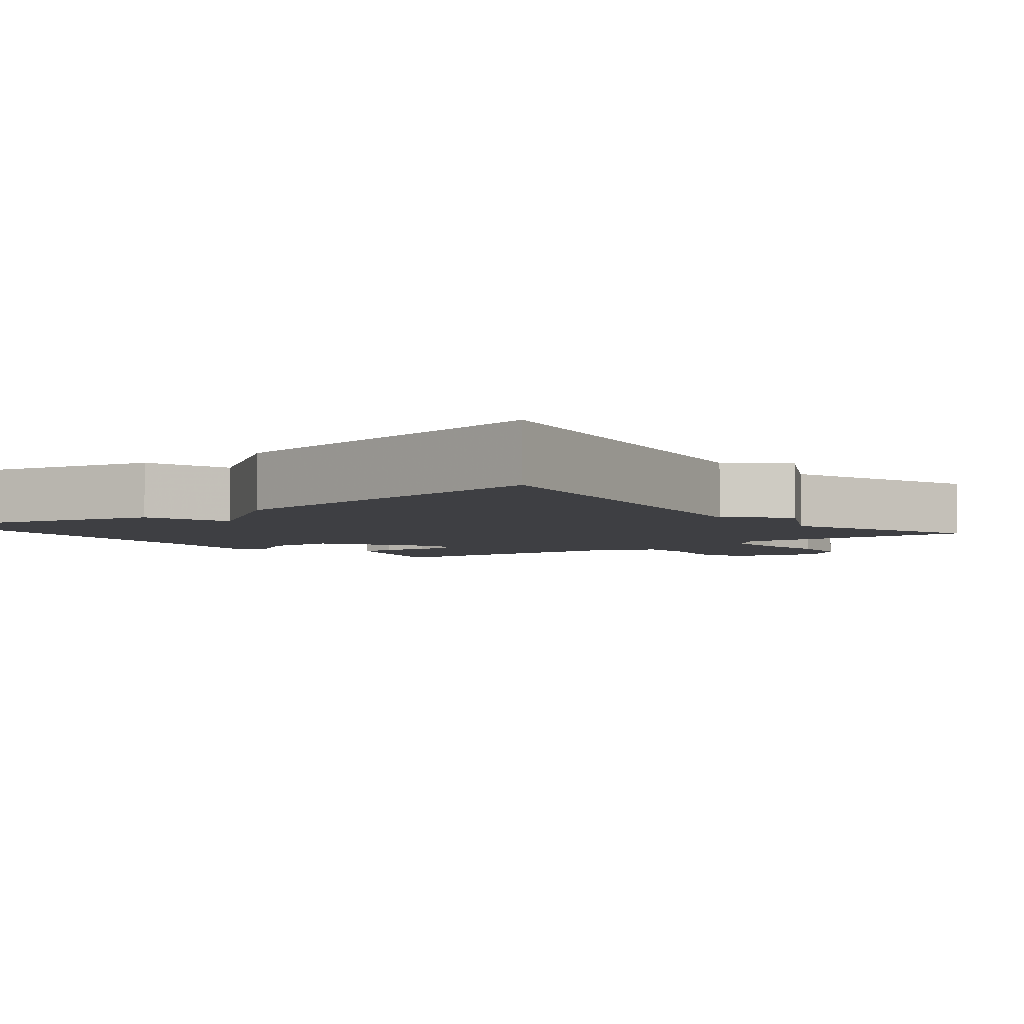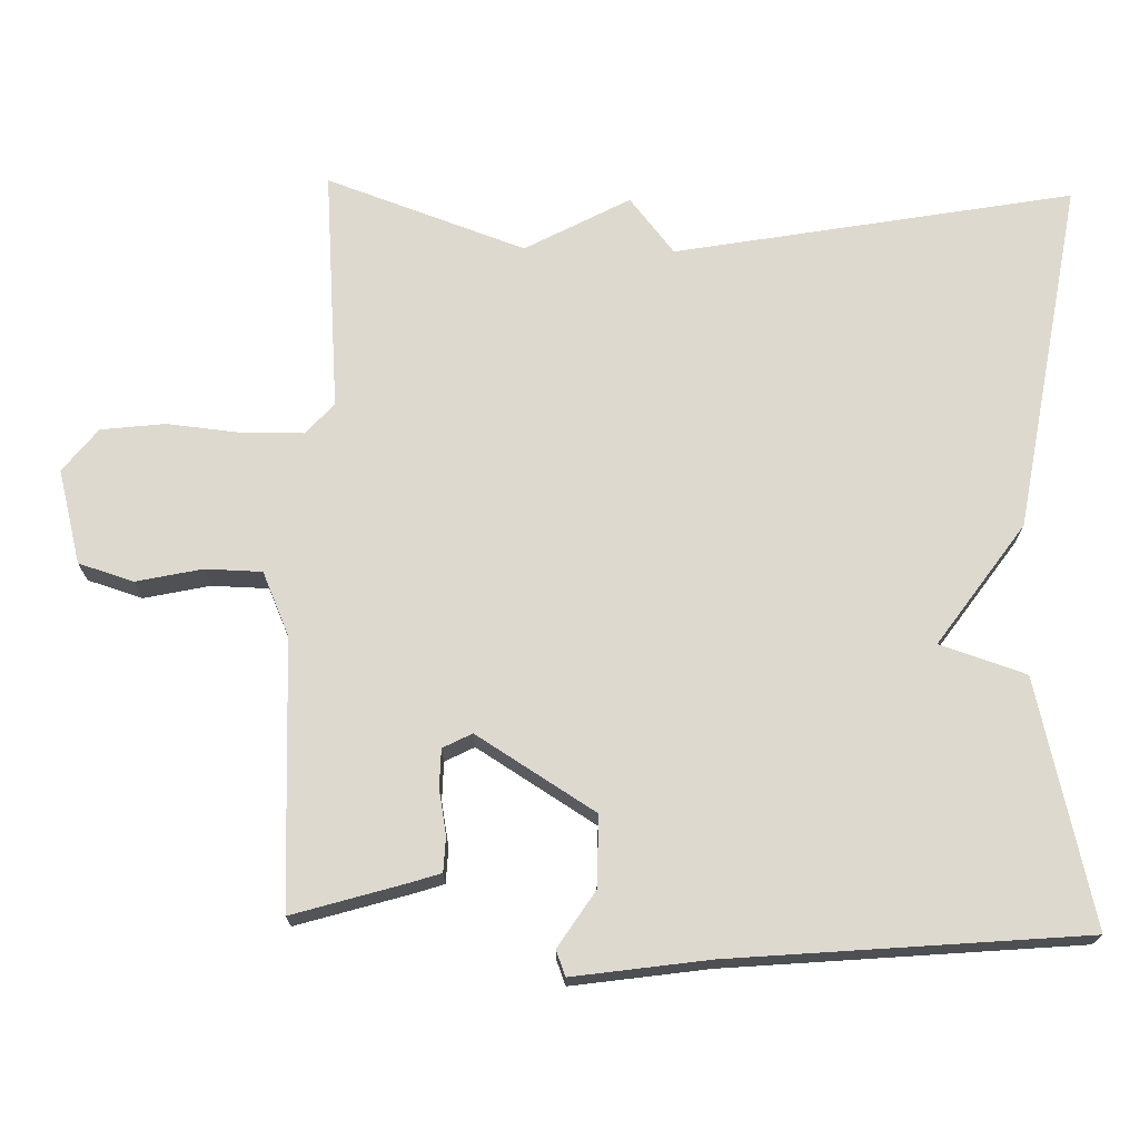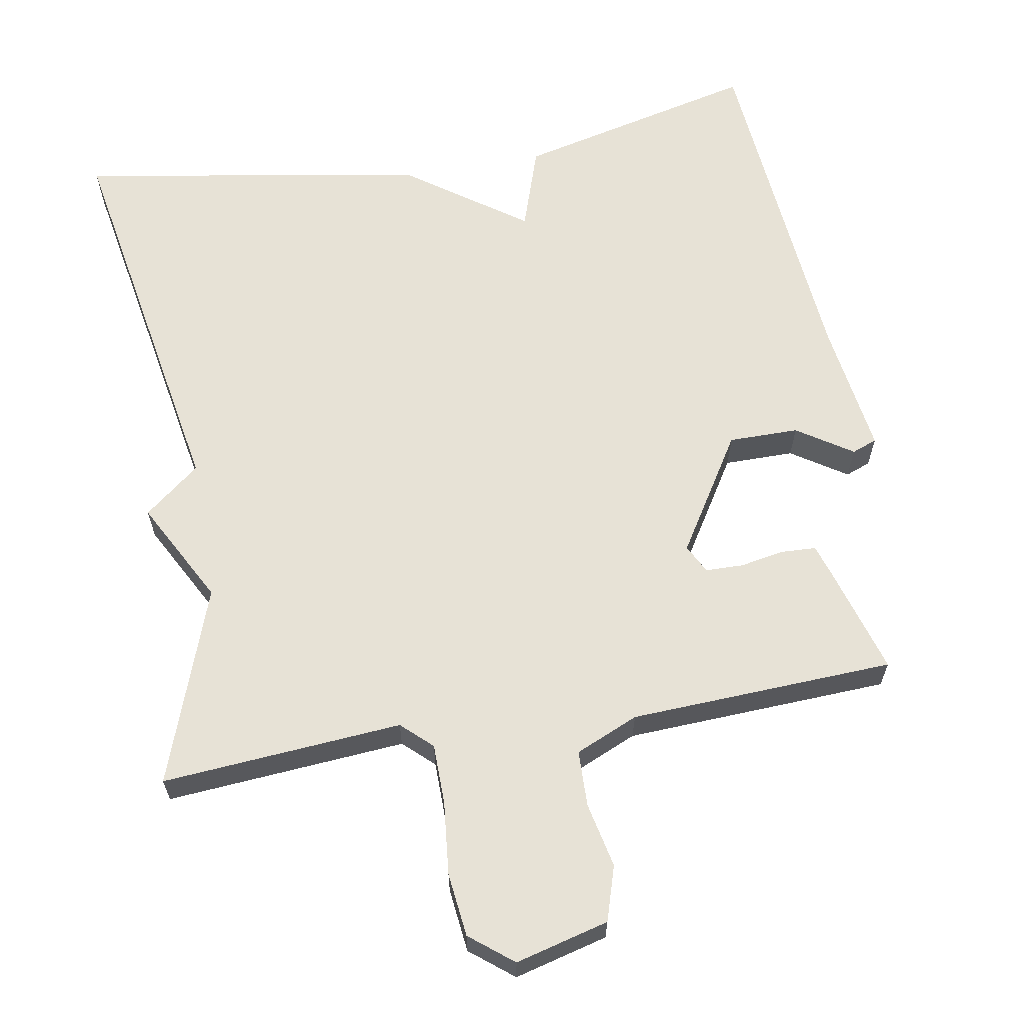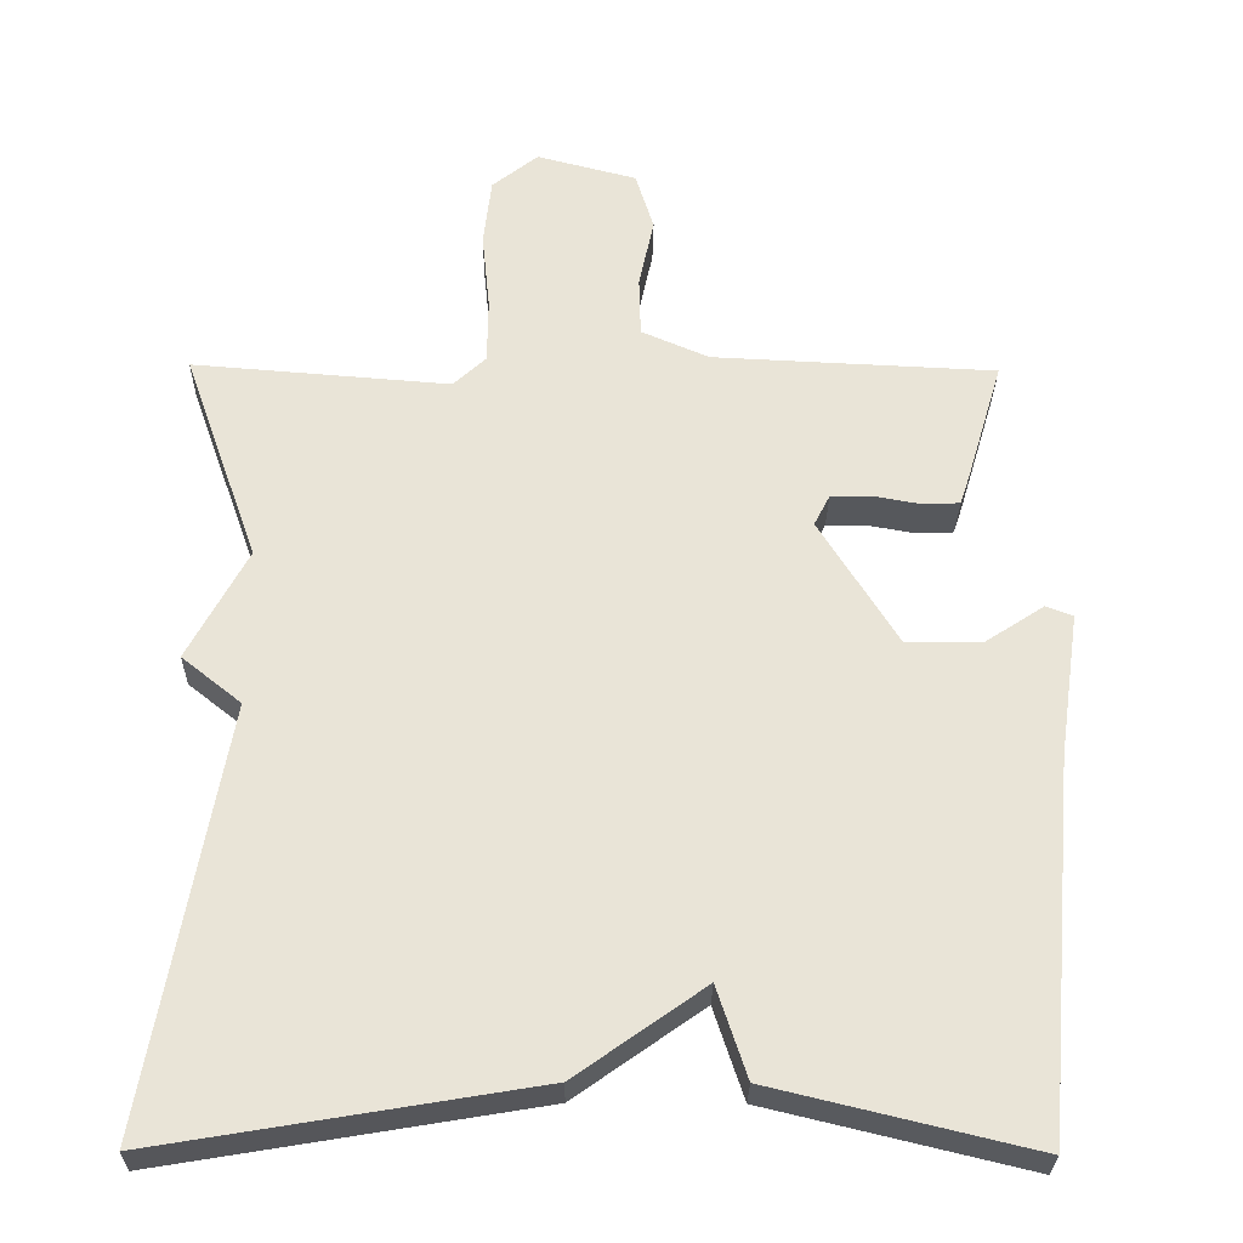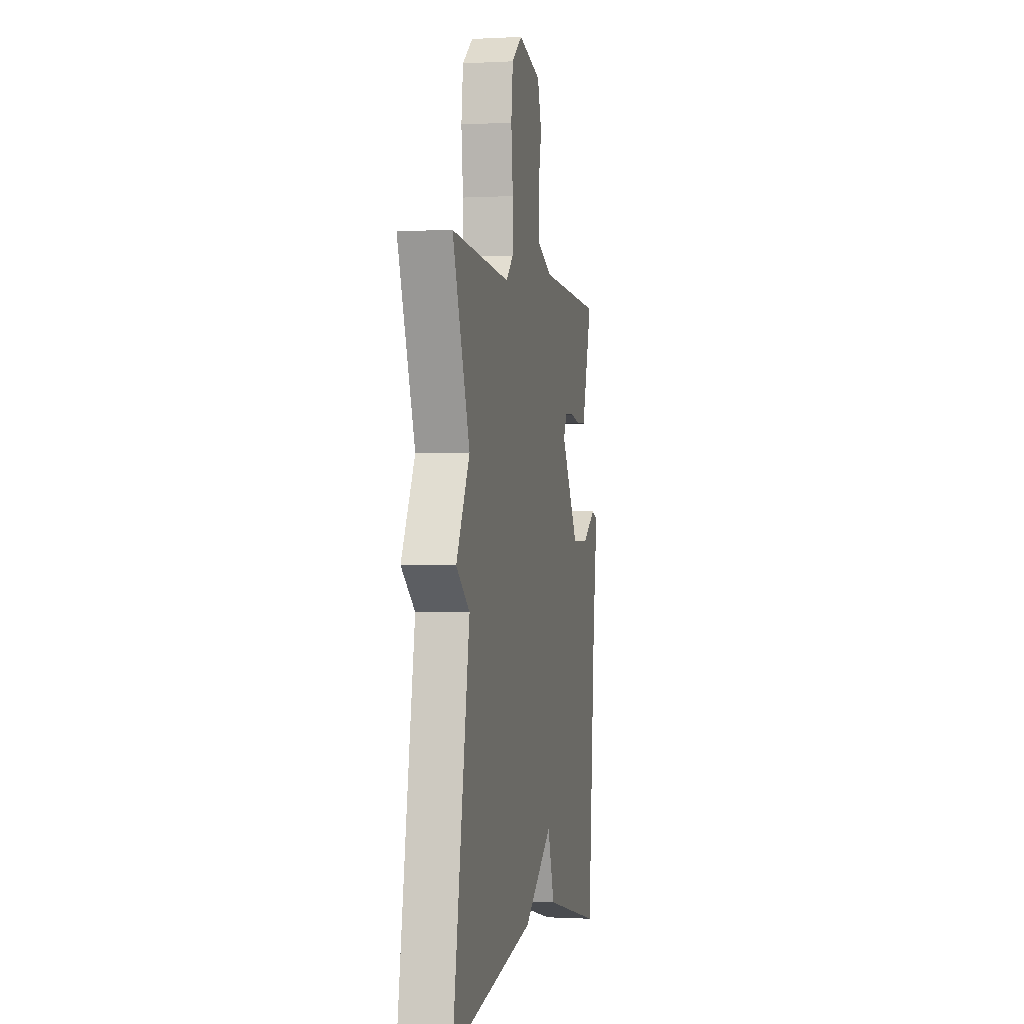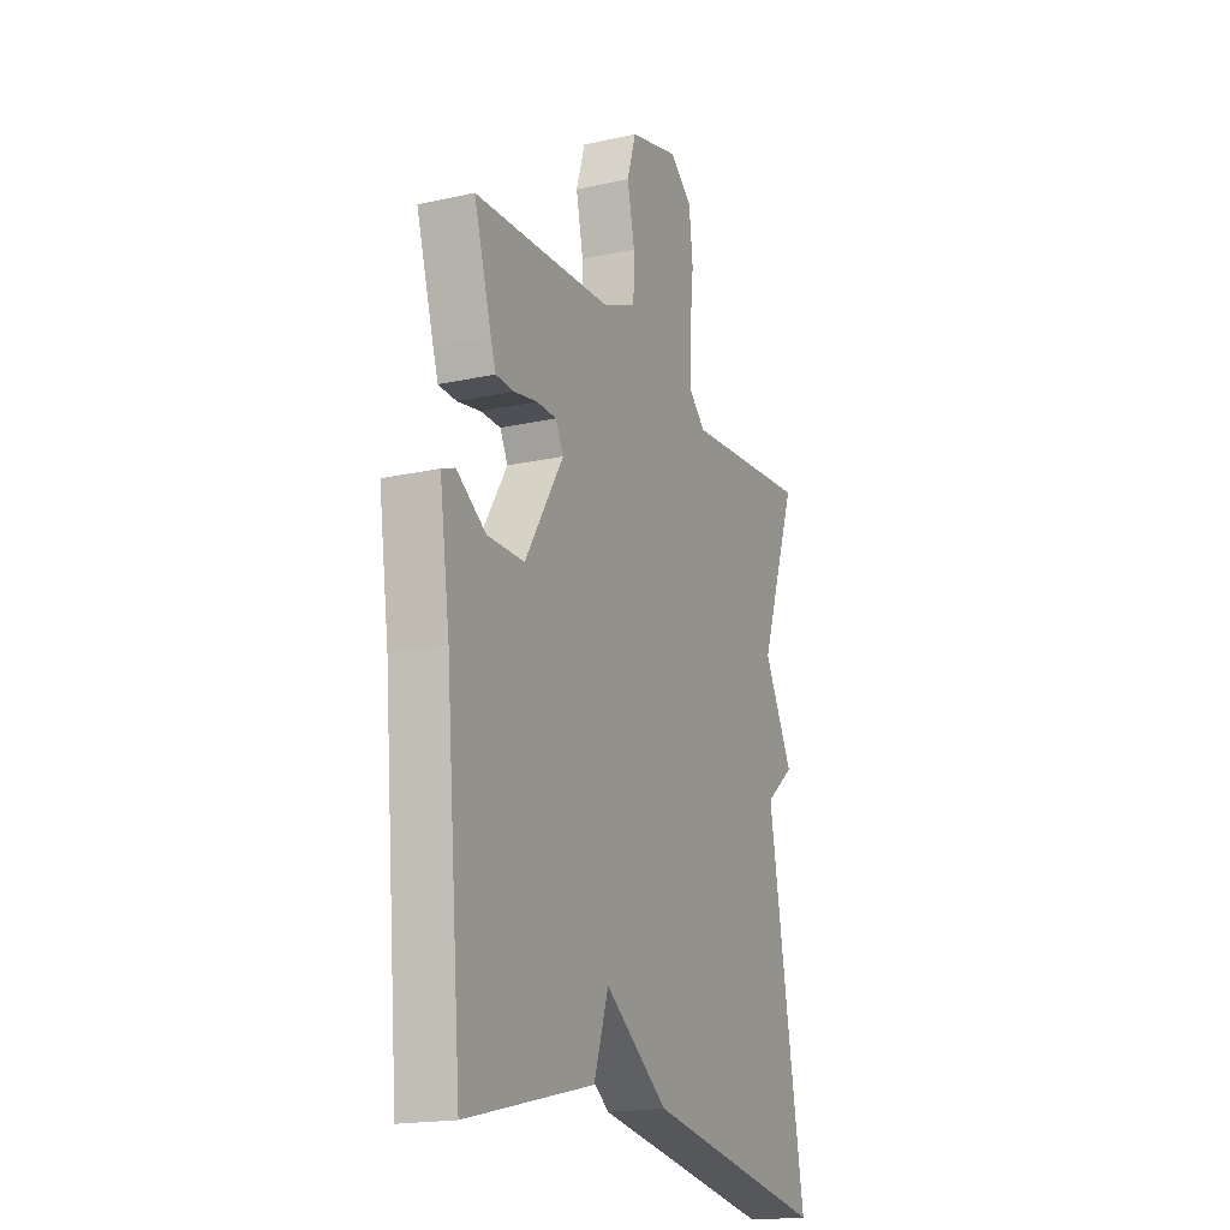
<metadata>
{"format":"obj","ext":"obj","renderer":"f3d","projection":"perspective","resolution":1024,"background":"white","views":[{"elev":-4.3,"azim":-141.9,"up":"+Y"},{"elev":71.7,"azim":91.3,"up":"+Y"},{"elev":63.0,"azim":-9.8,"up":"+Y"},{"elev":-28.4,"azim":-0.8,"up":"+Z"},{"elev":-0.5,"azim":-78.5,"up":"+Z"},{"elev":-18.2,"azim":113.3,"up":"+Z"}]}
</metadata>
<code>
v 0.5 0.07 -0.5
v 0.172 0.07 -0.421
v 0.134 0.07 -0.306
v -0.028 0.07 -0.421
v -0.5 0.07 -0.5
v -0.405 0.07 0.033
v -0.48 0.07 0.093
v -0.405 0.07 0.233
v -0.5 0.07 0.5
v -0.175 0.07 0.474
v -0.134 0.07 0.512
v -0.133 0.07 0.594
v -0.143 0.07 0.693
v -0.133 0.07 0.779
v -0.075 0.07 0.825
v 0.051 0.07 0.792
v 0.074 0.07 0.718
v 0.055 0.07 0.63
v 0.057 0.07 0.554
v 0.142 0.07 0.517
v 0.5 0.07 0.5
v 0.455 0.07 0.349
v 0.442 0.07 0.309
v 0.395 0.07 0.307
v 0.335 0.07 0.318
v 0.284 0.07 0.317
v 0.264 0.07 0.278
v 0.363 0.07 0.119
v 0.458 0.07 0.119
v 0.533 0.07 0.168
v 0.567 0.07 0.155
v 0.541 0.07 -0.027
v 0.5 0 -0.5
v 0.172 0 -0.421
v 0.134 0 -0.306
v -0.028 0 -0.421
v -0.5 0 -0.5
v -0.405 0 0.033
v -0.48 0 0.093
v -0.405 0 0.233
v -0.5 0 0.5
v -0.175 0 0.474
v -0.134 0 0.512
v -0.133 0 0.594
v -0.143 0 0.693
v -0.133 0 0.779
v -0.075 0 0.825
v 0.051 0 0.792
v 0.074 0 0.718
v 0.055 0 0.63
v 0.057 0 0.554
v 0.142 0 0.517
v 0.5 0 0.5
v 0.455 0 0.349
v 0.442 0 0.309
v 0.395 0 0.307
v 0.335 0 0.318
v 0.284 0 0.317
v 0.264 0 0.278
v 0.363 0 0.119
v 0.458 0 0.119
v 0.533 0 0.168
v 0.567 0 0.155
v 0.541 0 -0.027
f 29 30 31 32
f 1 2 3
f 32 1 3
f 29 32 3
f 28 29 3
f 4 5 6
f 3 4 6
f 28 3 6
f 27 28 6
f 6 7 8
f 27 6 8
f 26 27 8
f 23 24 25
f 22 23 25
f 21 22 25
f 20 21 25
f 19 20 25 26
f 16 17 18
f 15 16 18
f 14 15 18
f 13 14 18
f 12 13 18
f 11 12 18 19
f 19 26 8
f 11 19 8
f 10 11 8
f 8 9 10
f 64 63 62 61
f 35 34 33
f 35 33 64
f 35 64 61
f 35 61 60
f 38 37 36
f 38 36 35
f 38 35 60
f 38 60 59
f 40 39 38
f 40 38 59
f 40 59 58
f 57 56 55
f 57 55 54
f 57 54 53
f 57 53 52
f 58 57 52 51
f 50 49 48
f 50 48 47
f 50 47 46
f 50 46 45
f 50 45 44
f 51 50 44 43
f 40 58 51
f 40 51 43
f 40 43 42
f 42 41 40
f 1 33 34 2
f 2 34 35 3
f 3 35 36 4
f 4 36 37 5
f 5 37 38 6
f 6 38 39 7
f 7 39 40 8
f 8 40 41 9
f 9 41 42 10
f 10 42 43 11
f 11 43 44 12
f 12 44 45 13
f 13 45 46 14
f 14 46 47 15
f 15 47 48 16
f 16 48 49 17
f 17 49 50 18
f 18 50 51 19
f 19 51 52 20
f 20 52 53 21
f 21 53 54 22
f 22 54 55 23
f 23 55 56 24
f 24 56 57 25
f 25 57 58 26
f 26 58 59 27
f 27 59 60 28
f 28 60 61 29
f 29 61 62 30
f 30 62 63 31
f 31 63 64 32
f 32 64 33 1

</code>
